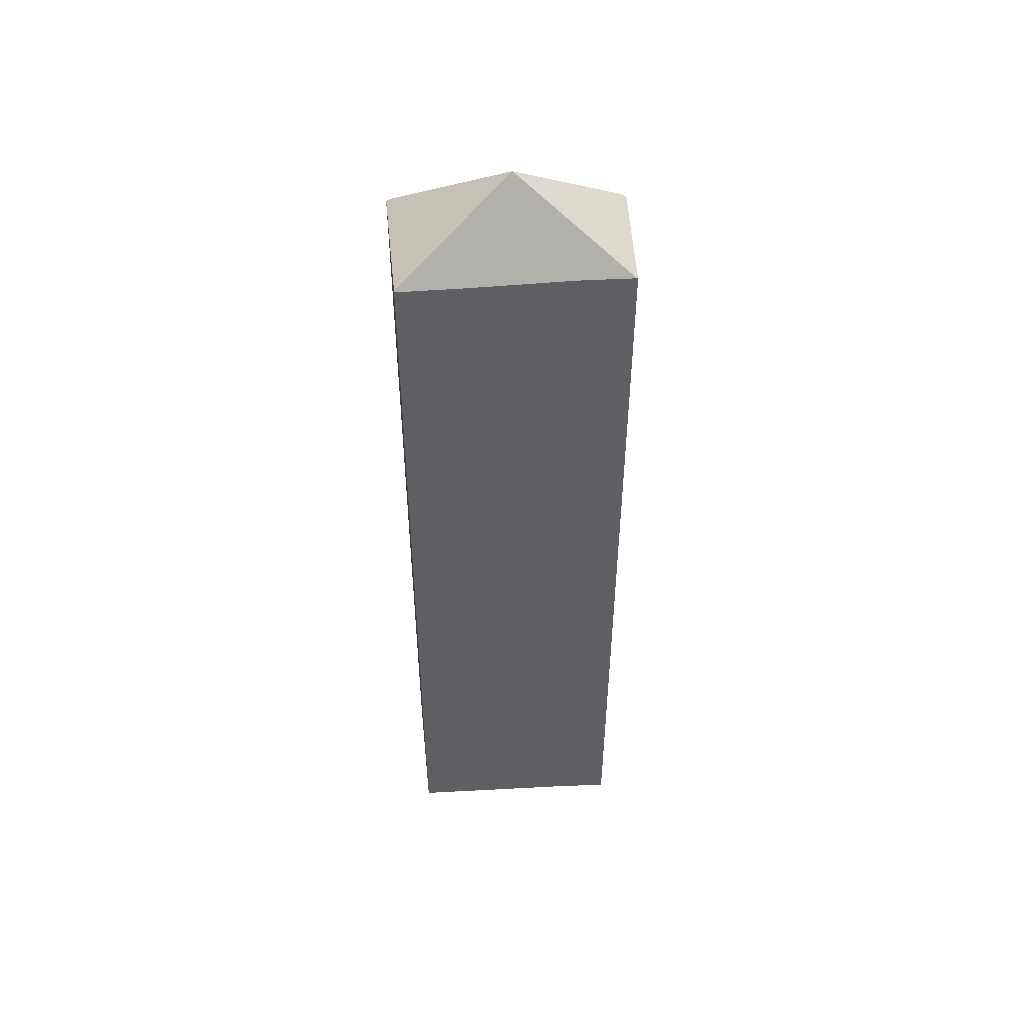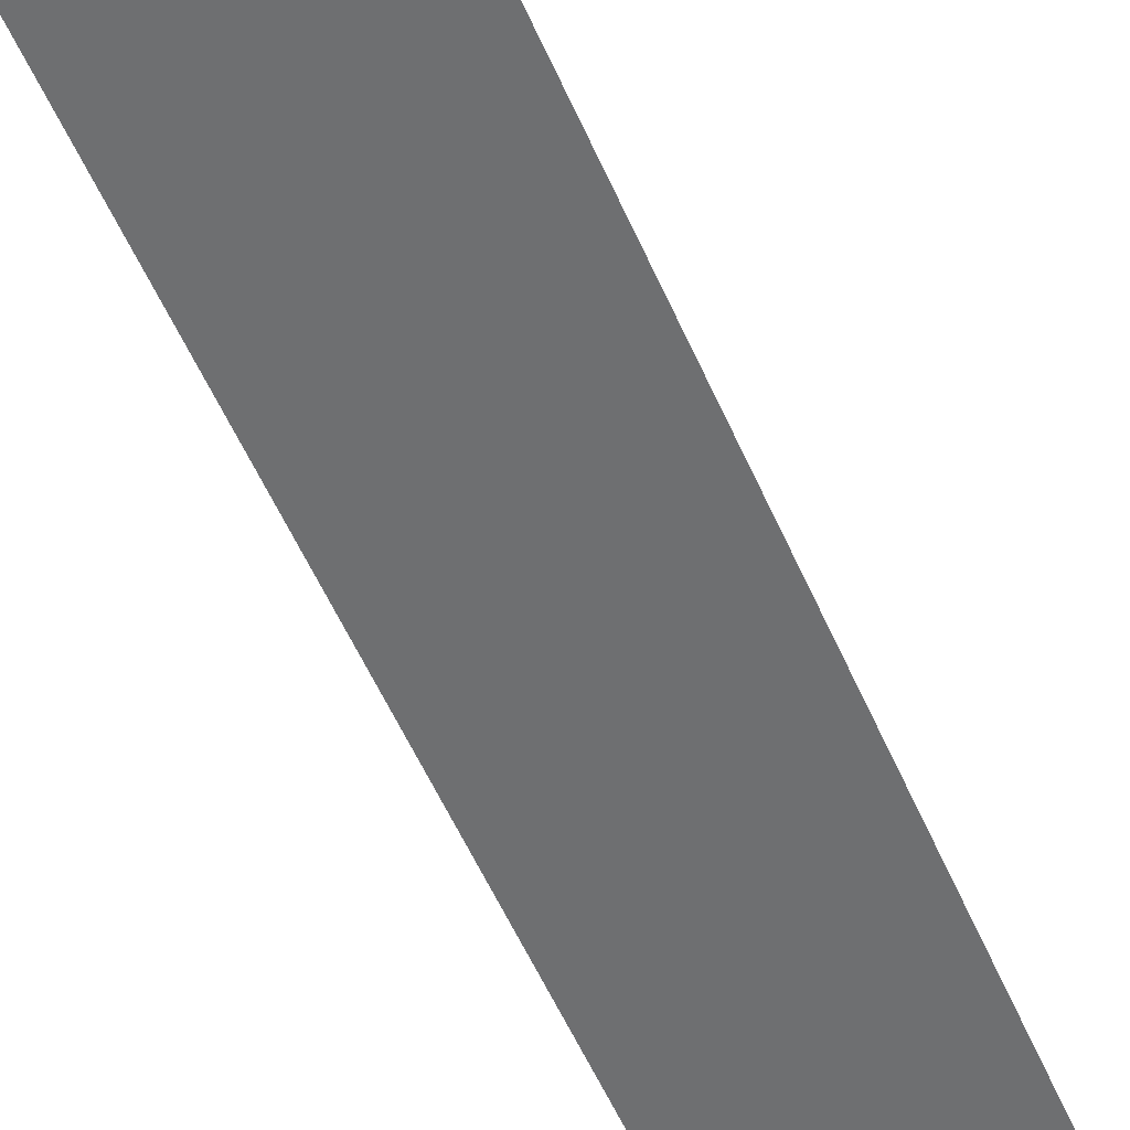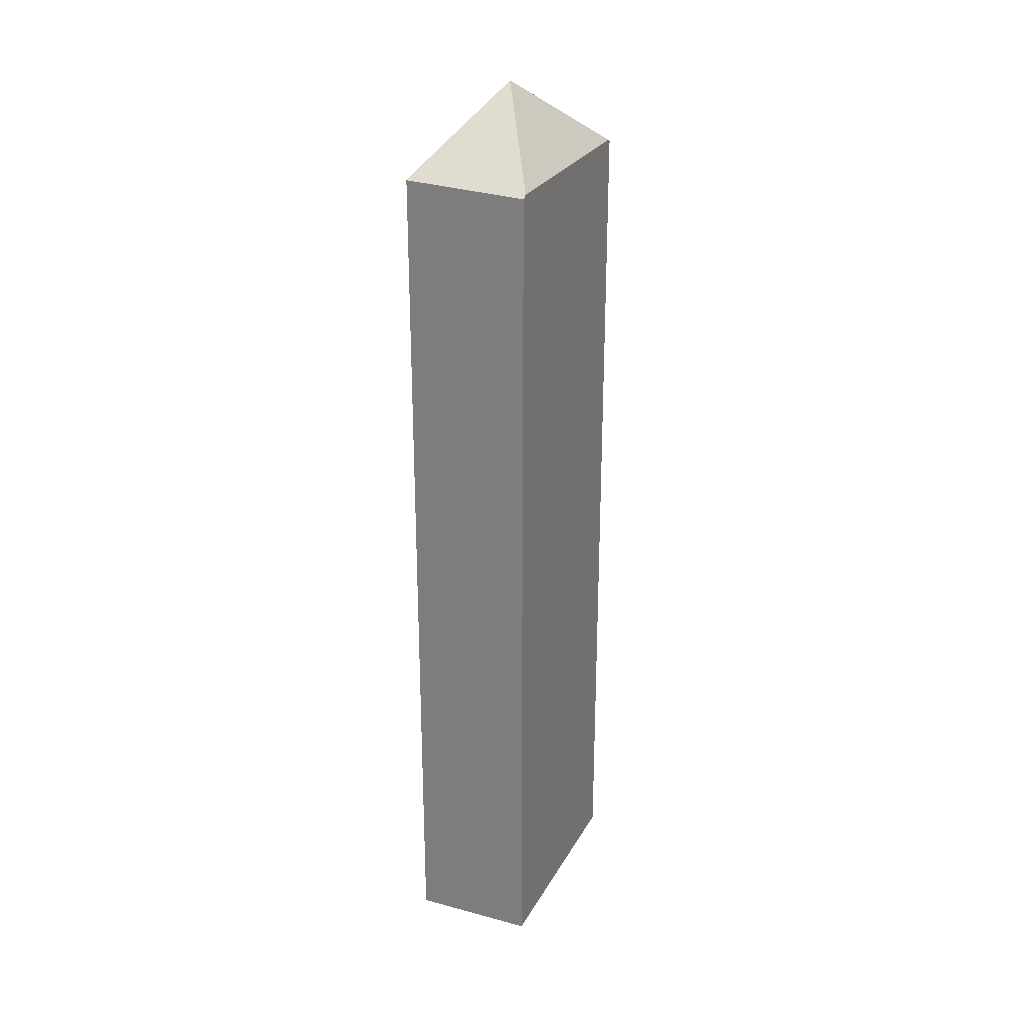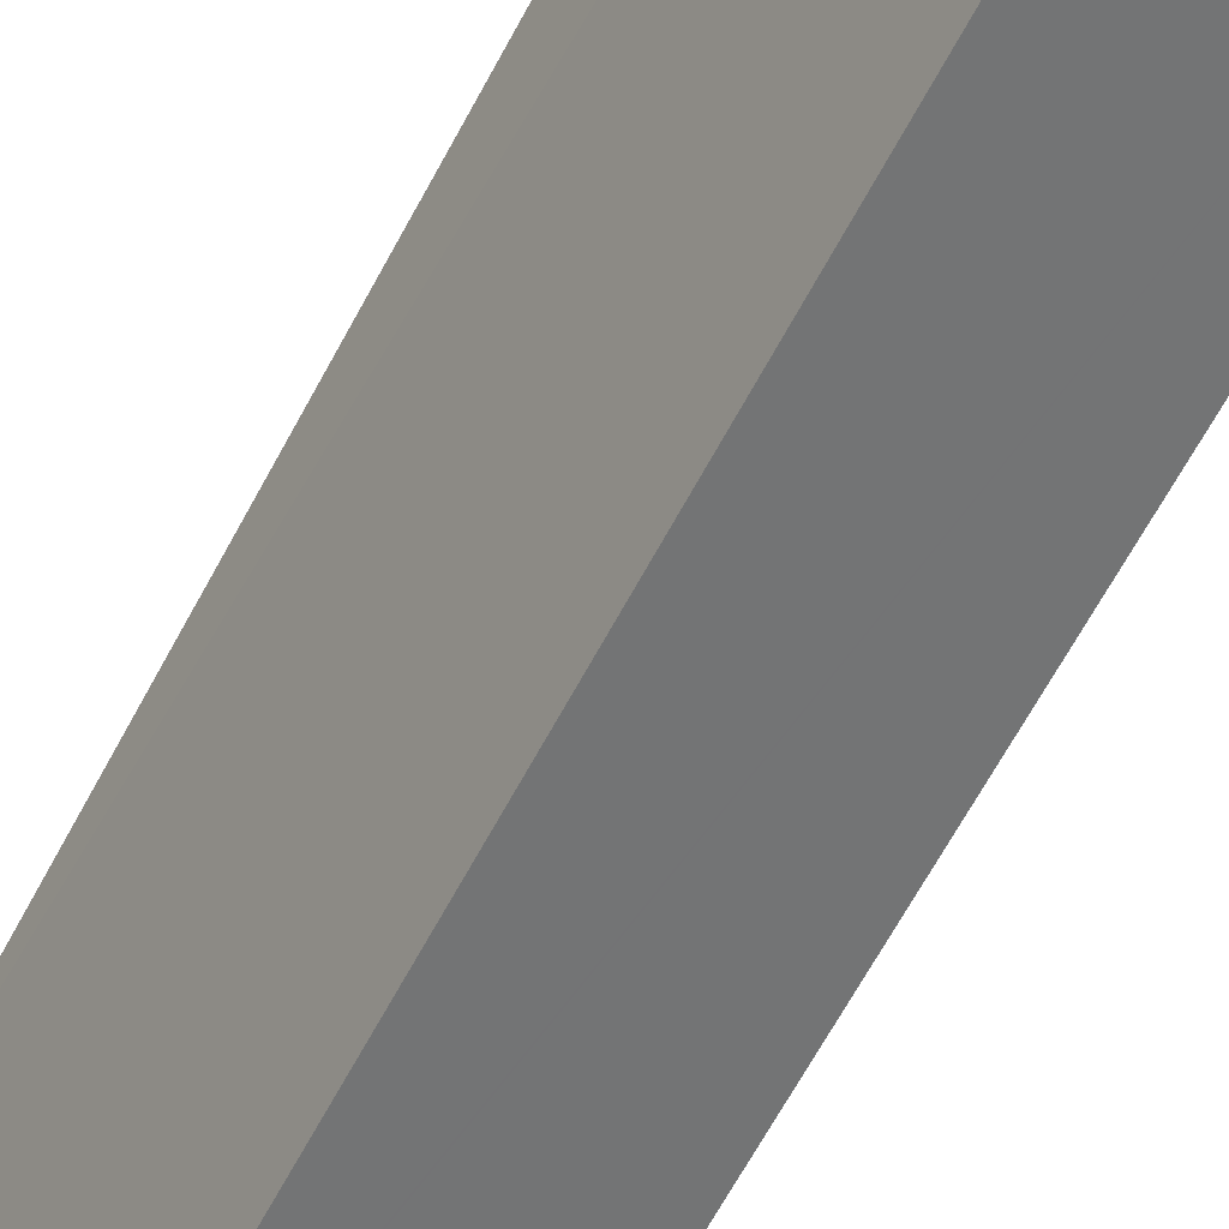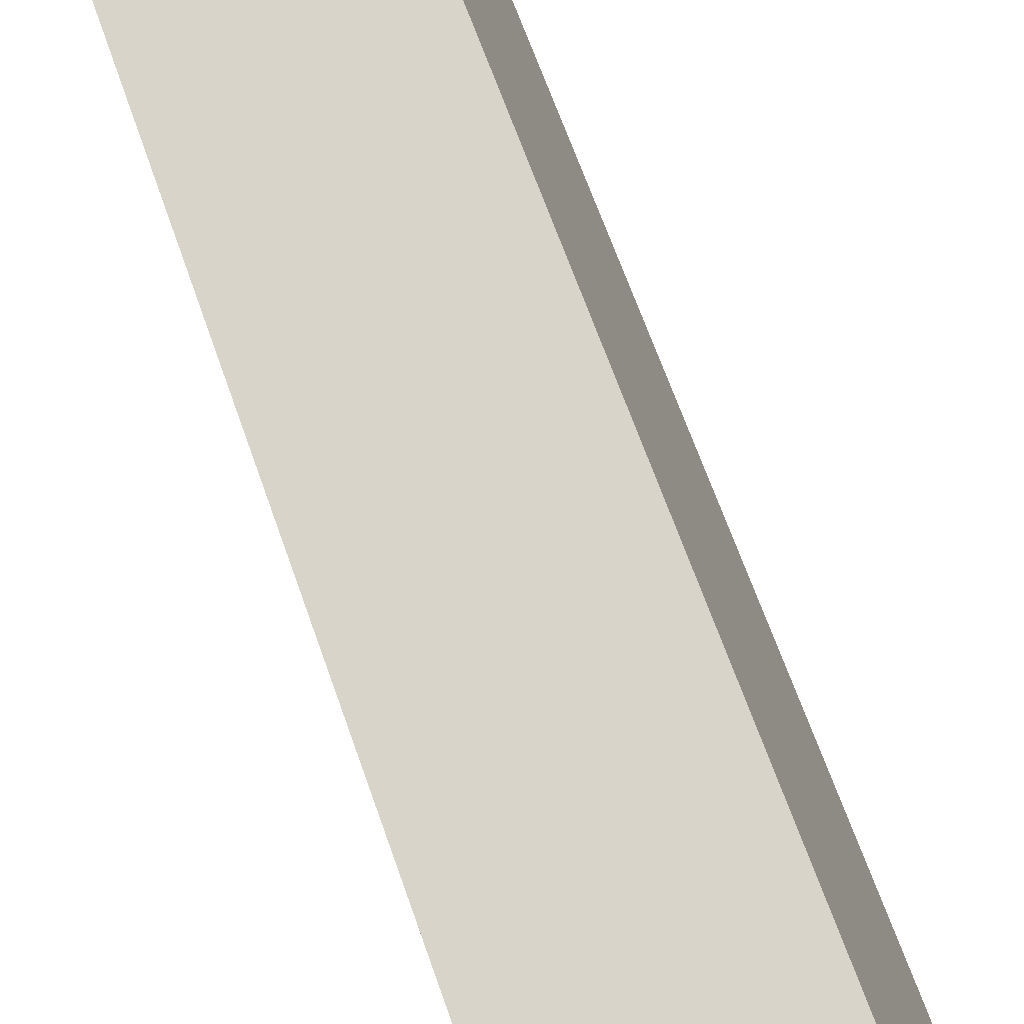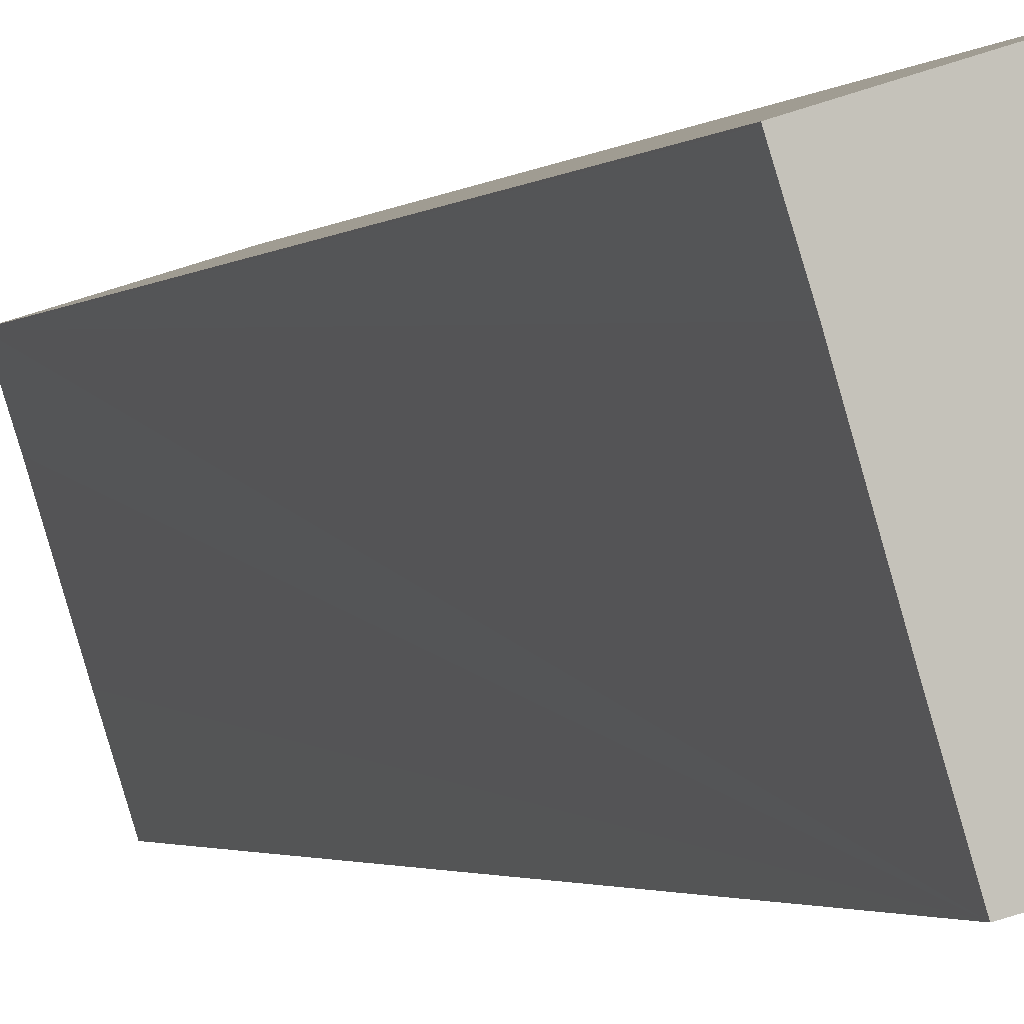
<metadata>
{"format":"obj","ext":"obj","renderer":"f3d","projection":"perspective","resolution":1024,"background":"white","views":[{"elev":49.6,"azim":-110.3,"up":"+Y"},{"elev":-48.7,"azim":21.5,"up":"+Z"},{"elev":26.4,"azim":5.0,"up":"+Y"},{"elev":-62.5,"azim":-27.6,"up":"+Z"},{"elev":54.4,"azim":-17.3,"up":"+Z"},{"elev":-1.9,"azim":-19.1,"up":"+Z"}]}
</metadata>
<code>
v  1.557 20.28 -4.968
v  4.402 20.34 -4.156
v  4.427 20.28 -4.23
v  2.169 22.21 -2.055
v  3.937 20.34 -2.758
v  3.151 20.34 -0.39
v  3.067 20.34 -0.136
v  2.792 20.34 0.689
v  2.764 20.34 0.773
v  1.075 20.29 -3.489
v  1.534 20.25 -4.974
v  0.395 20.38 -1.23
v  0.006 20.4 -0.02
v  2.73 20.26 0.876
v  0 20.38 1.248e-15
v  0 0 0
v  2.73 -5.364e-17 0.876
v  2.764 -4.733e-17 0.773
v  3.937 1.689e-16 -2.758
v  4.402 2.545e-16 -4.156
v  4.427 2.59e-16 -4.23
v  2.792 -4.219e-17 0.689
v  3.151 2.388e-17 -0.39
v  3.067 8.328e-18 -0.136
v  1.534 3.046e-16 -4.974
v  1.557 3.042e-16 -4.968
v  0.006 1.225e-18 -0.02
v  0.395 7.532e-17 -1.23
v  1.075 2.136e-16 -3.489
g defaultobject
f 1 2 3
f 2 1 4
f 4 5 2
f 5 4 6
f 6 4 7
f 7 4 8
f 8 4 9
f 10 1 11
f 1 10 4
f 4 10 12
f 4 12 13
f 14 13 15
f 13 14 4
f 4 14 9
f 16 14 15
f 14 16 17
f 14 8 9
f 8 14 7
f 7 14 6
f 6 14 17
f 6 17 5
f 5 17 2
f 2 17 3
f 3 17 18
f 3 18 19
f 3 19 20
f 3 20 21
f 19 18 22
f 19 22 23
f 23 22 24
f 21 1 3
f 1 21 11
f 11 21 25
f 25 21 26
f 27 15 13
f 15 27 16
f 25 10 11
f 10 25 12
f 12 25 13
f 13 25 28
f 13 28 27
f 28 25 29
f 20 26 21
f 26 20 19
f 26 19 25
f 25 19 29
f 29 19 23
f 29 23 28
f 28 23 24
f 28 24 27
f 27 24 22
f 27 22 18
f 27 18 17
f 27 17 16

</code>
